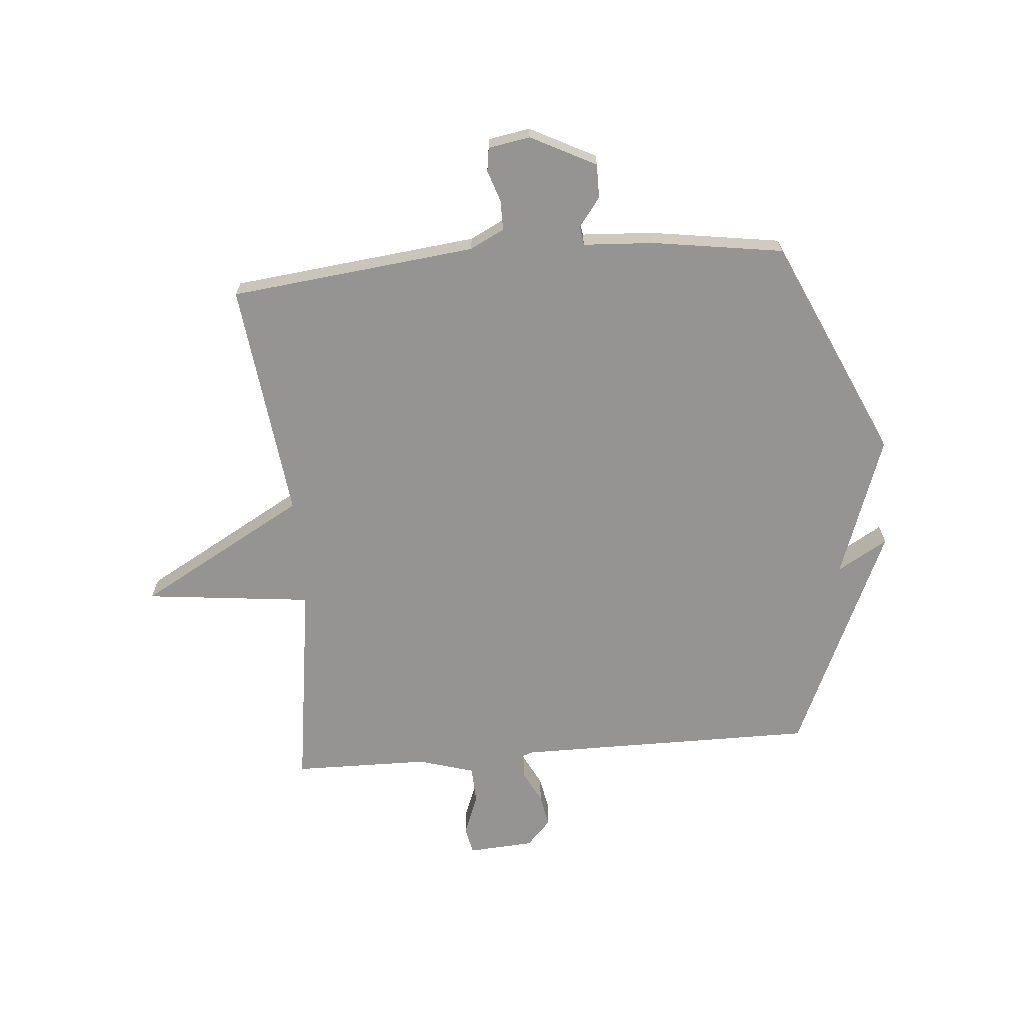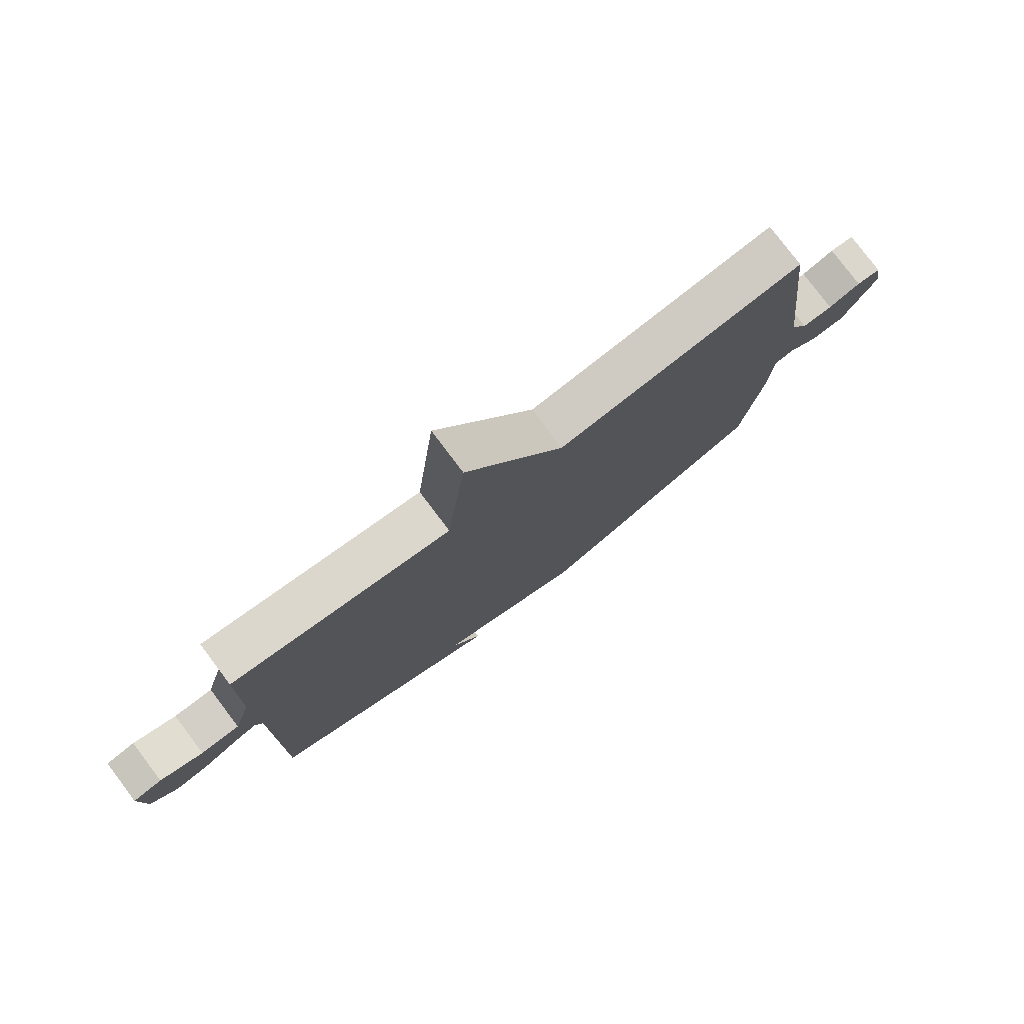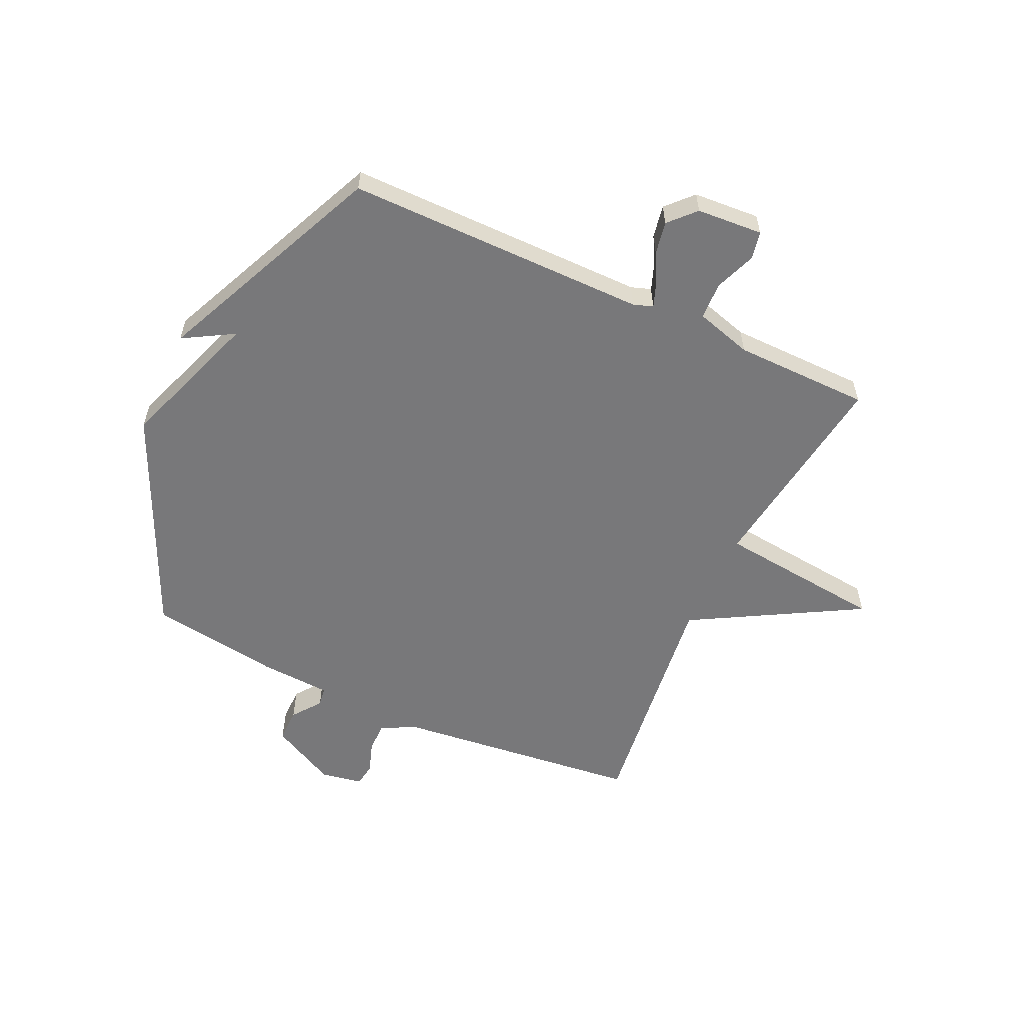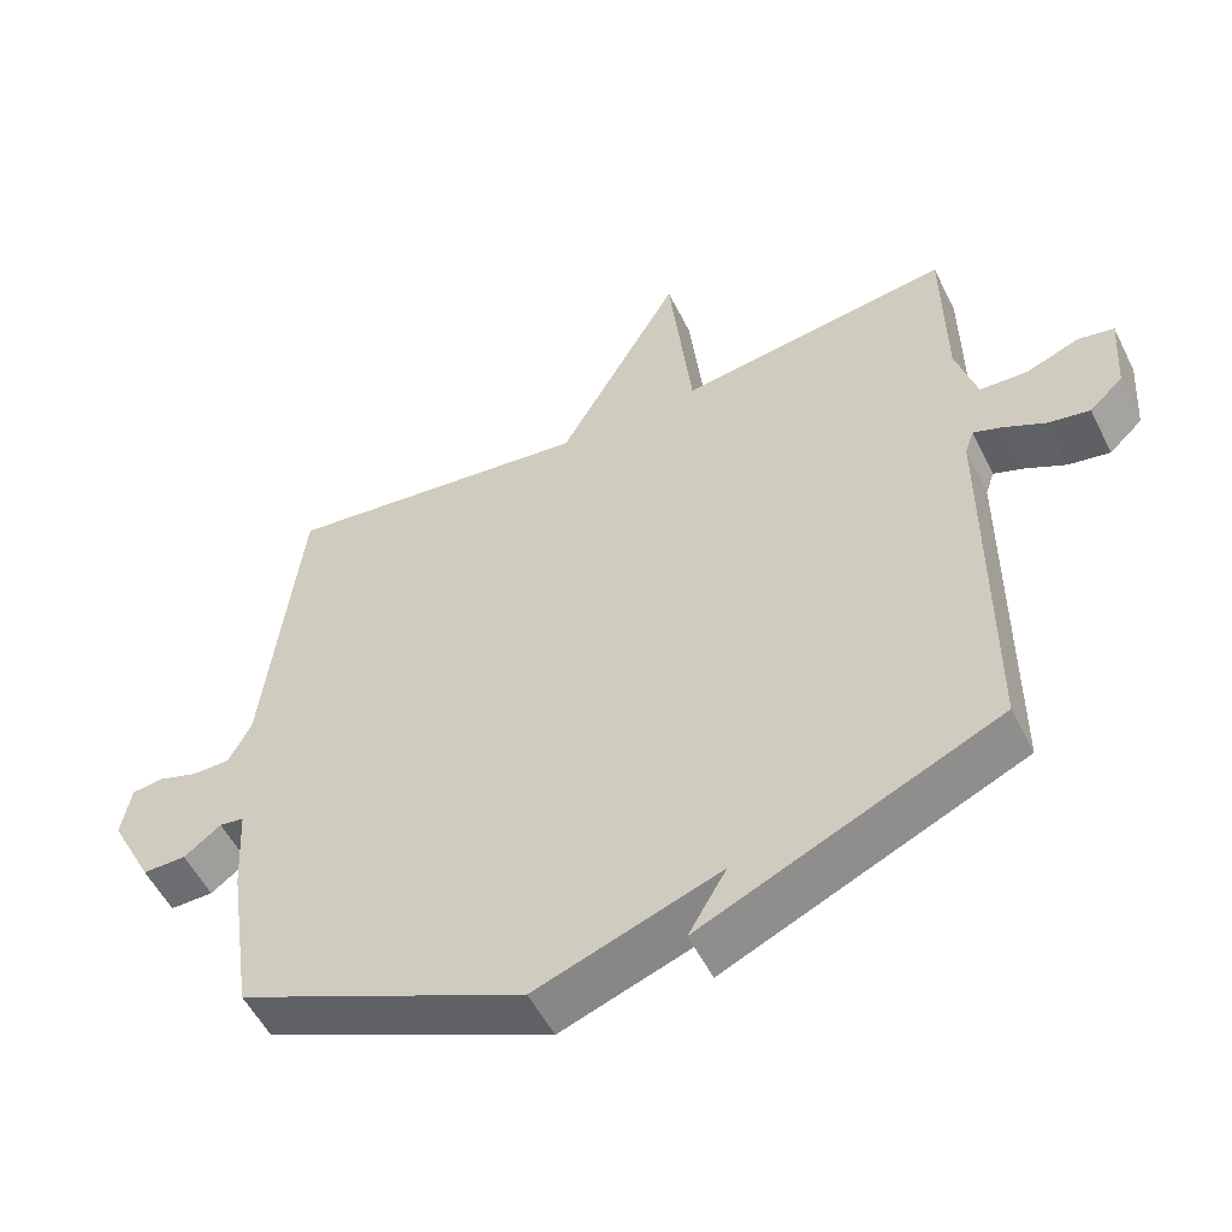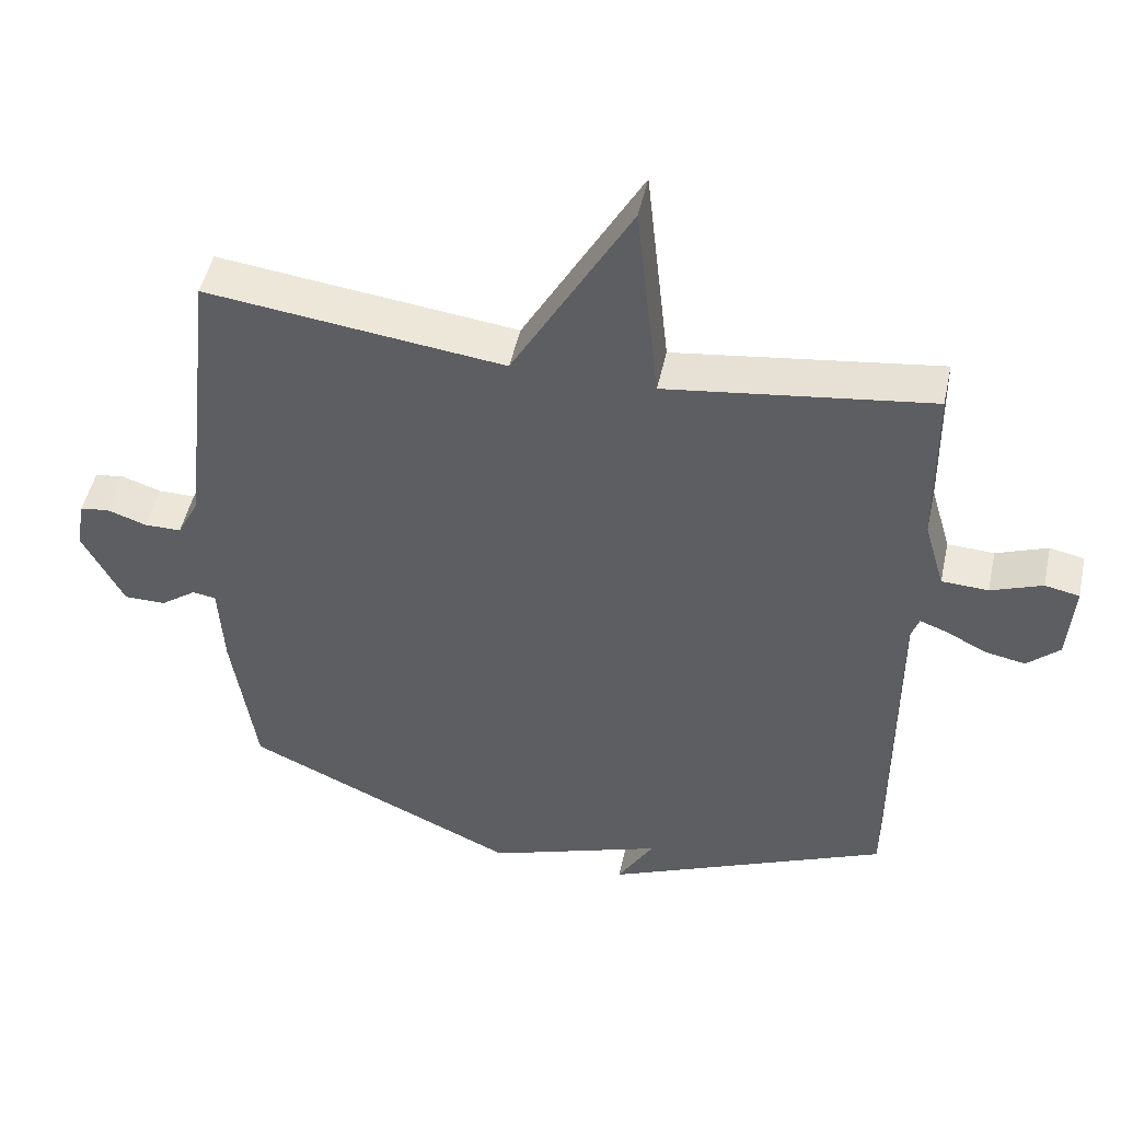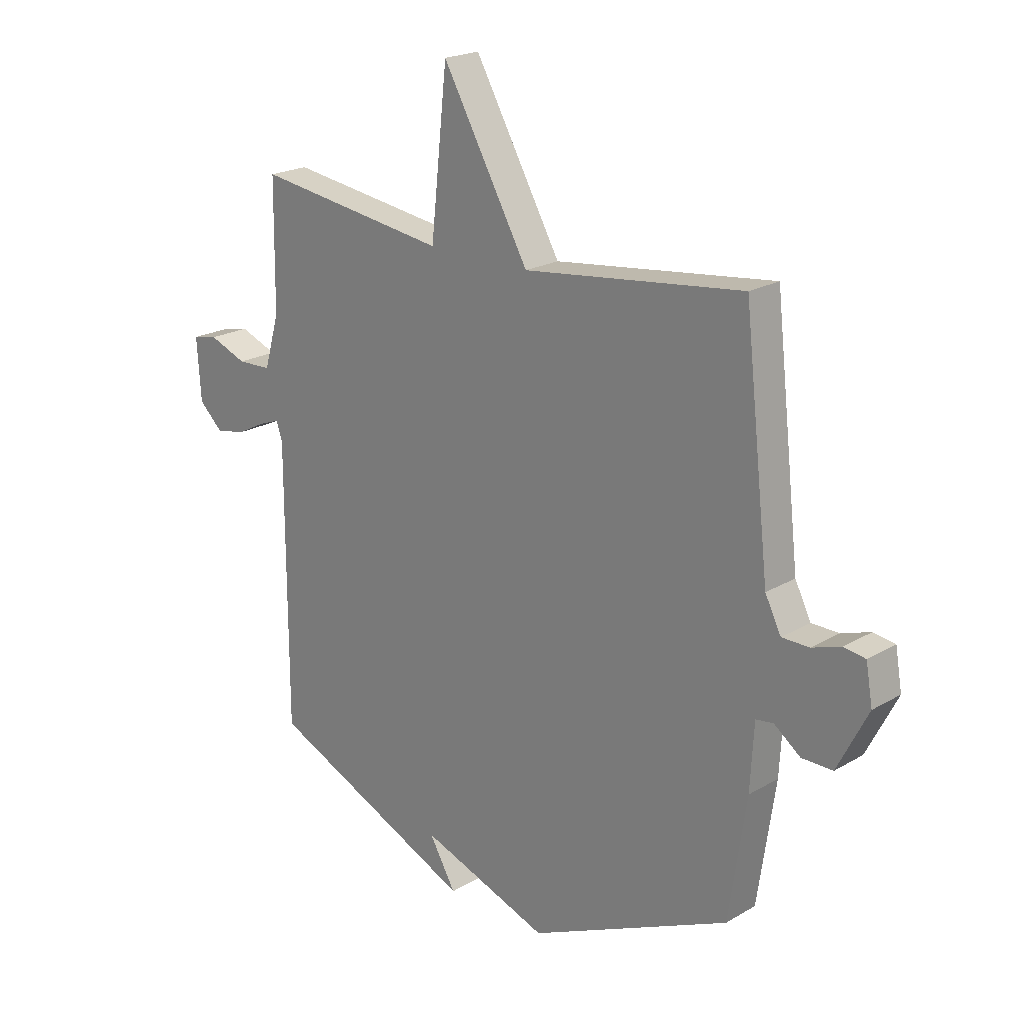
<metadata>
{"format":"obj","ext":"obj","renderer":"f3d","projection":"perspective","resolution":1024,"background":"white","views":[{"elev":-67.1,"azim":94.7,"up":"+Y"},{"elev":78.6,"azim":-37.0,"up":"+Z"},{"elev":-57.5,"azim":-114.9,"up":"+Y"},{"elev":-54.0,"azim":-153.8,"up":"+Z"},{"elev":48.7,"azim":-167.8,"up":"+Z"},{"elev":21.1,"azim":43.9,"up":"+Z"}]}
</metadata>
<code>
v 0.5 0.07 0.5
v 0.55 0.07 0.063
v 0.581 0.07 0.002
v 0.634 0.07 0.002
v 0.69 0.07 0.021
v 0.732 0.07 0.015
v 0.745 0.07 -0.059
v 0.686 0.07 -0.175
v 0.626 0.07 -0.175
v 0.575 0.07 -0.137
v 0.541 0.07 -0.142
v 0.534 0.07 -0.268
v 0.5 0.07 -0.5
v 0.107 0.07 -0.68
v -0.145 0.07 -0.591
v -0.093 0.07 -0.68
v -0.5 0.07 -0.5
v -0.5 0.07 0.034
v -0.512 0.07 0.069
v -0.552 0.07 0.054
v -0.608 0.07 0.025
v -0.666 0.07 0.014
v -0.712 0.07 0.057
v -0.72 0.07 0.174
v -0.671 0.07 0.184
v -0.598 0.07 0.156
v -0.532 0.07 0.159
v -0.503 0.07 0.259
v -0.5 0.07 0.5
v -0.125 0.07 0.448
v -0.093 0.07 0.745
v 0.075 0.07 0.448
v 0.5 0 0.5
v 0.55 0 0.063
v 0.581 0 0.002
v 0.634 0 0.002
v 0.69 0 0.021
v 0.732 0 0.015
v 0.745 0 -0.059
v 0.686 0 -0.175
v 0.626 0 -0.175
v 0.575 0 -0.137
v 0.541 0 -0.142
v 0.534 0 -0.268
v 0.5 0 -0.5
v 0.107 0 -0.68
v -0.145 0 -0.591
v -0.093 0 -0.68
v -0.5 0 -0.5
v -0.5 0 0.034
v -0.512 0 0.069
v -0.552 0 0.054
v -0.608 0 0.025
v -0.666 0 0.014
v -0.712 0 0.057
v -0.72 0 0.174
v -0.671 0 0.184
v -0.598 0 0.156
v -0.532 0 0.159
v -0.503 0 0.259
v -0.5 0 0.5
v -0.125 0 0.448
v -0.093 0 0.745
v 0.075 0 0.448
f 30 31 32
f 28 29 30
f 27 28 30 32
f 24 25 26
f 23 24 26
f 22 23 26
f 21 22 26
f 20 21 26
f 19 20 26 27
f 32 1 2
f 27 32 2
f 19 27 2
f 18 19 2
f 15 16 17
f 13 14 15
f 12 13 15
f 11 12 15
f 18 2 3
f 17 18 3
f 15 17 3
f 11 15 3
f 8 9 10
f 7 8 10
f 6 7 10
f 5 6 10
f 4 5 10
f 3 4 10 11
f 64 63 62
f 62 61 60
f 64 62 60 59
f 58 57 56
f 58 56 55
f 58 55 54
f 58 54 53
f 58 53 52
f 59 58 52 51
f 34 33 64
f 34 64 59
f 34 59 51
f 34 51 50
f 49 48 47
f 47 46 45
f 47 45 44
f 47 44 43
f 35 34 50
f 35 50 49
f 35 49 47
f 35 47 43
f 42 41 40
f 42 40 39
f 42 39 38
f 42 38 37
f 42 37 36
f 43 42 36 35
f 1 33 34 2
f 2 34 35 3
f 3 35 36 4
f 4 36 37 5
f 5 37 38 6
f 6 38 39 7
f 7 39 40 8
f 8 40 41 9
f 9 41 42 10
f 10 42 43 11
f 11 43 44 12
f 12 44 45 13
f 13 45 46 14
f 14 46 47 15
f 15 47 48 16
f 16 48 49 17
f 17 49 50 18
f 18 50 51 19
f 19 51 52 20
f 20 52 53 21
f 21 53 54 22
f 22 54 55 23
f 23 55 56 24
f 24 56 57 25
f 25 57 58 26
f 26 58 59 27
f 27 59 60 28
f 28 60 61 29
f 29 61 62 30
f 30 62 63 31
f 31 63 64 32
f 32 64 33 1

</code>
